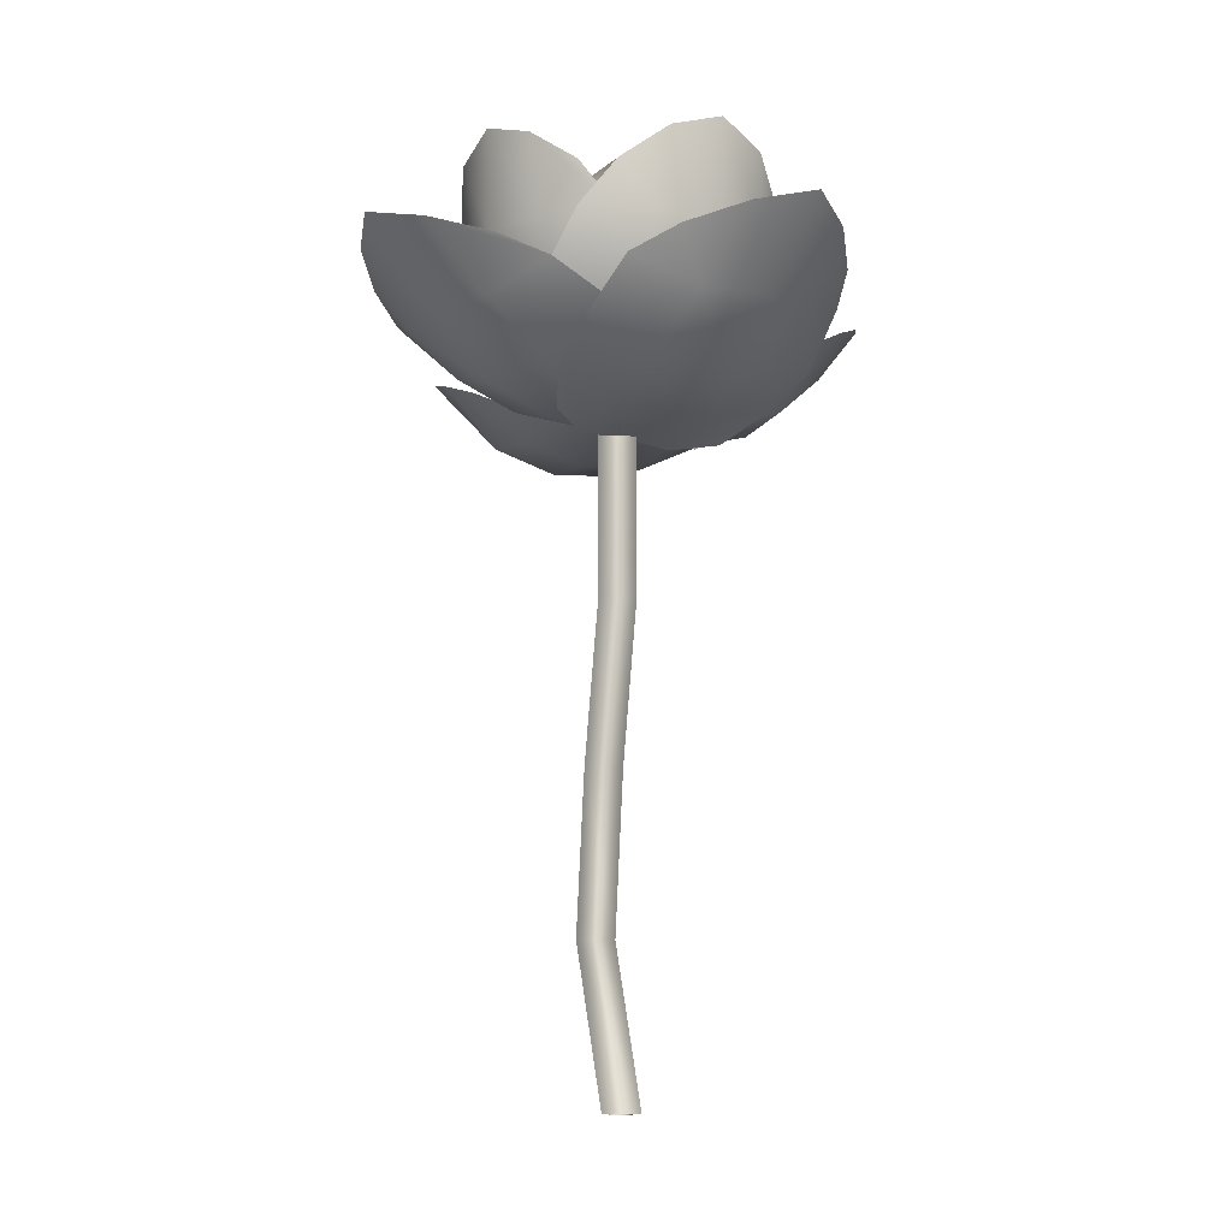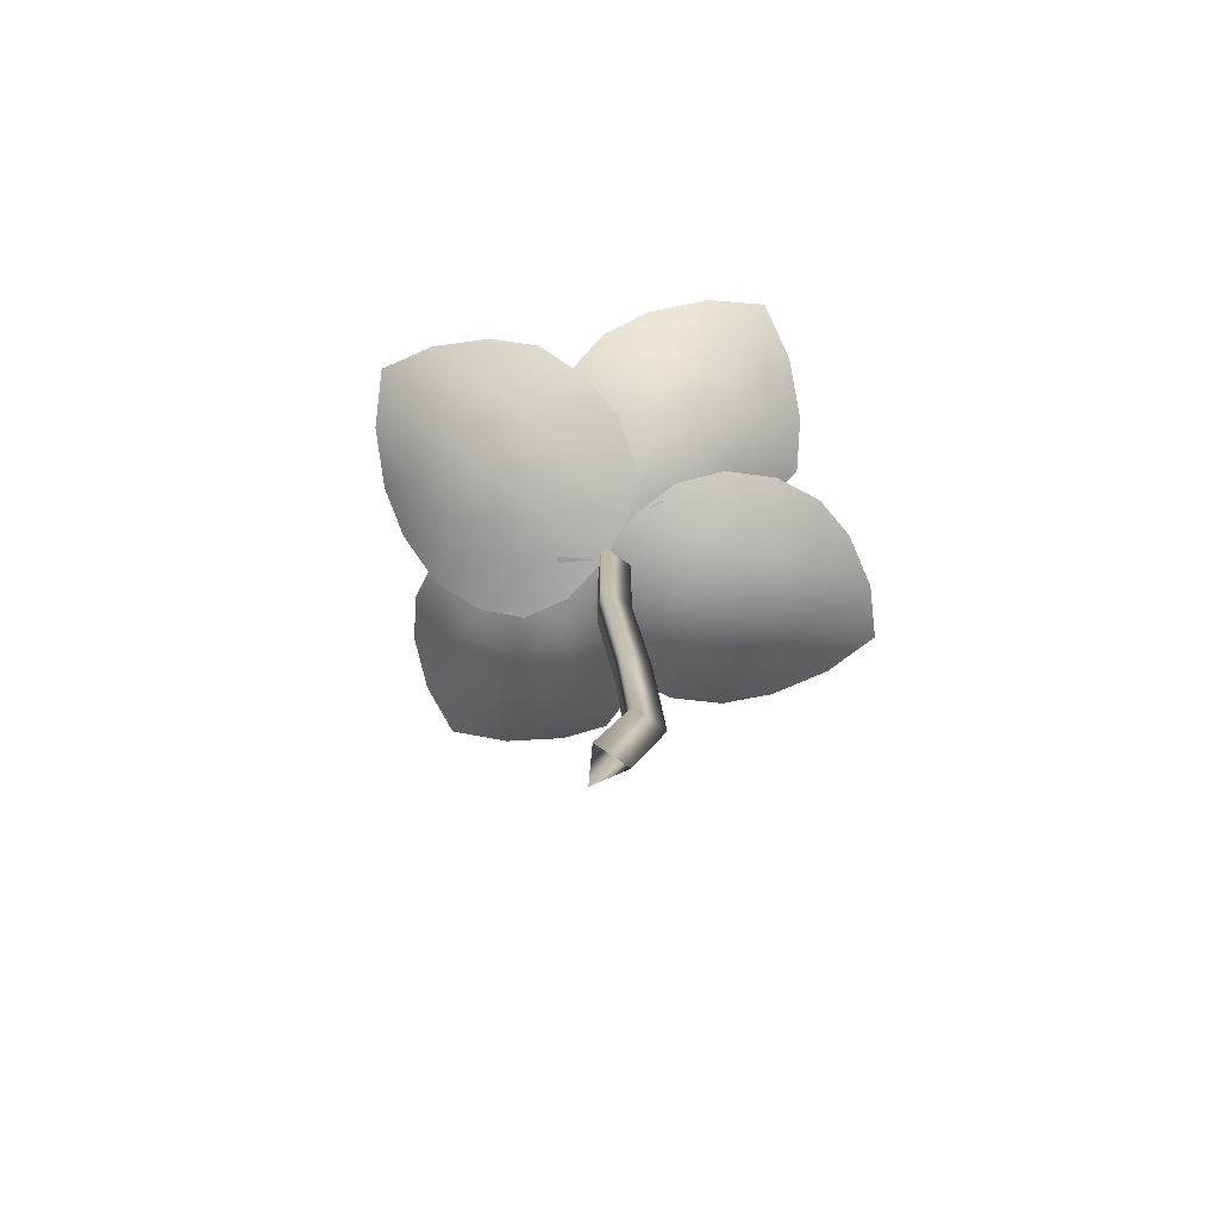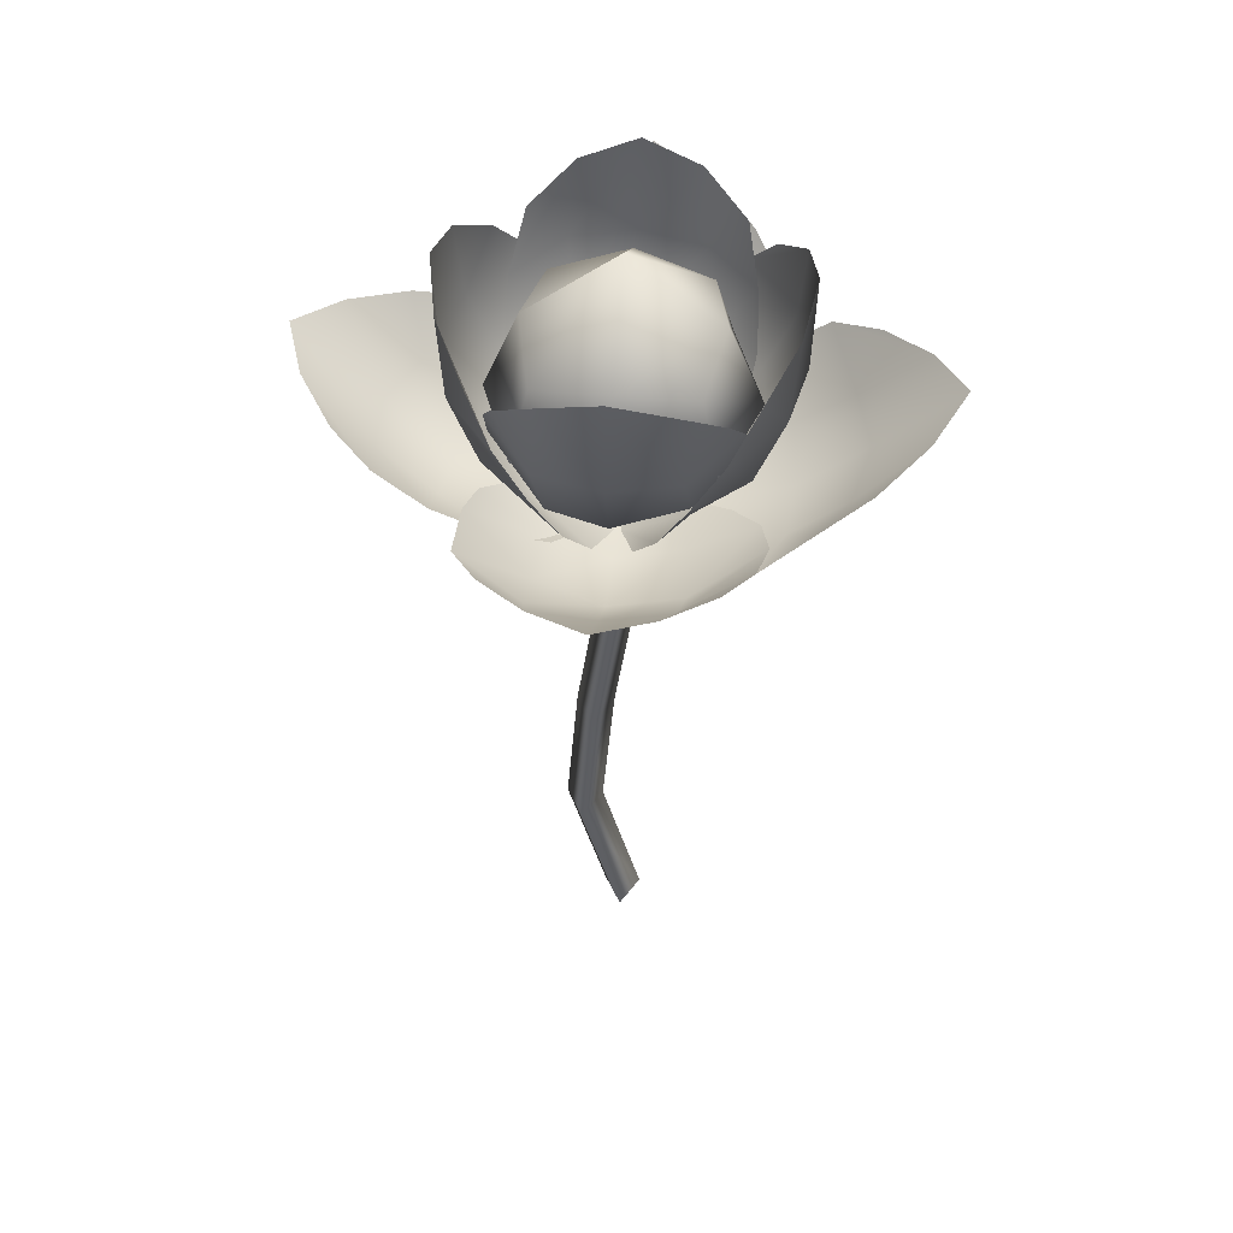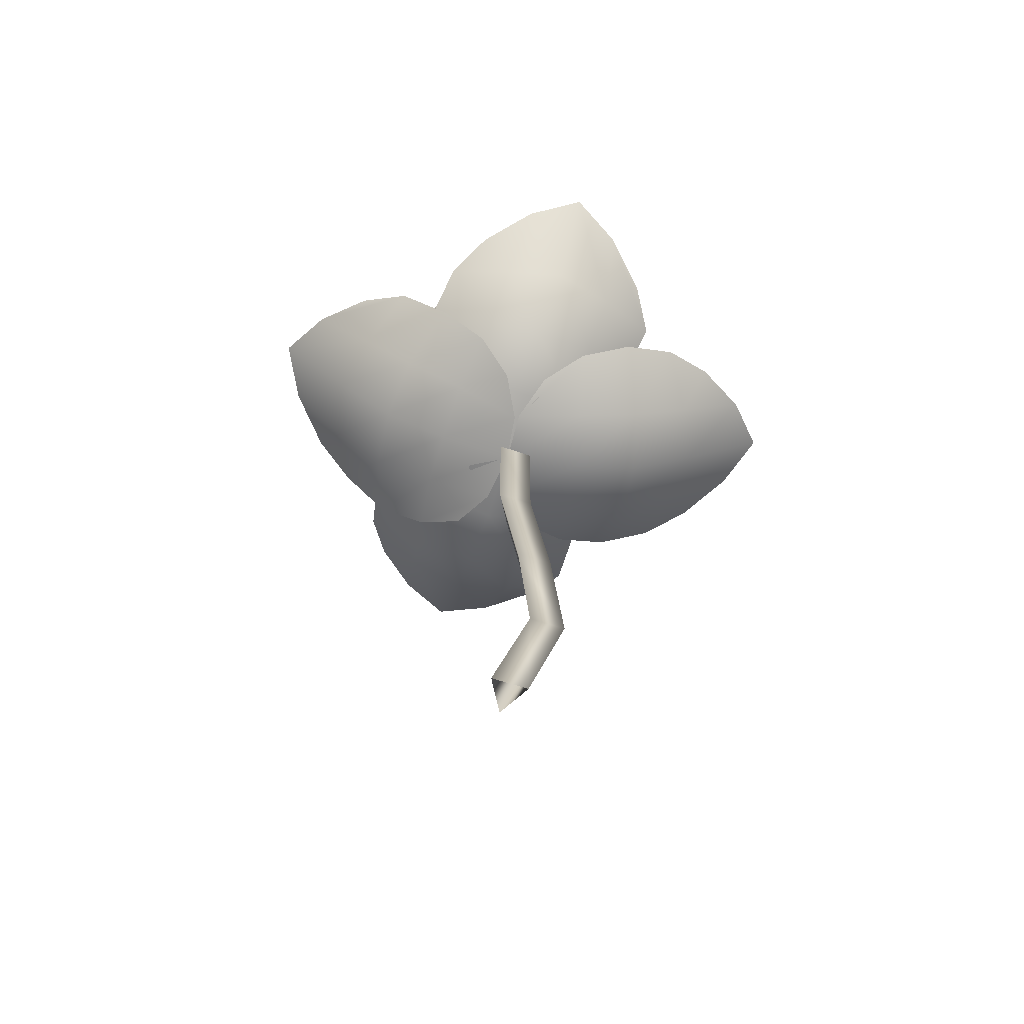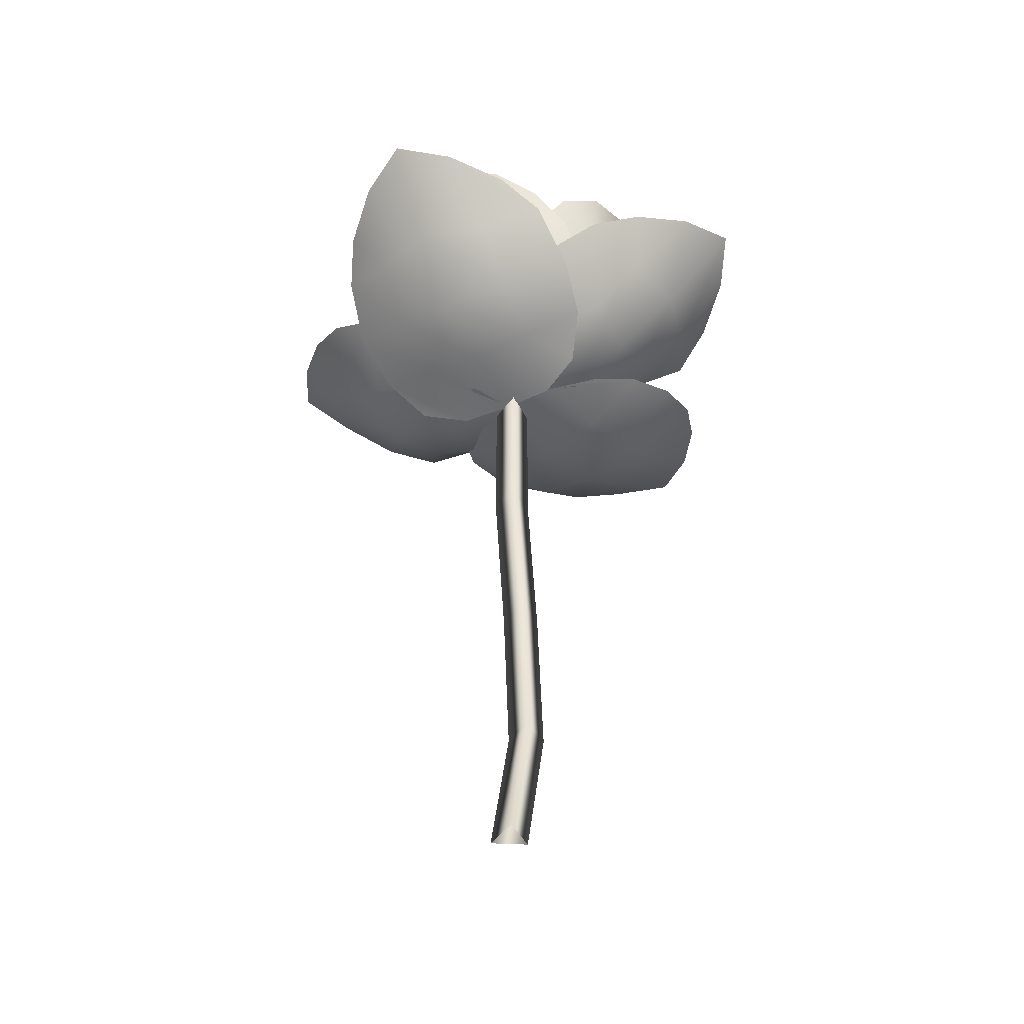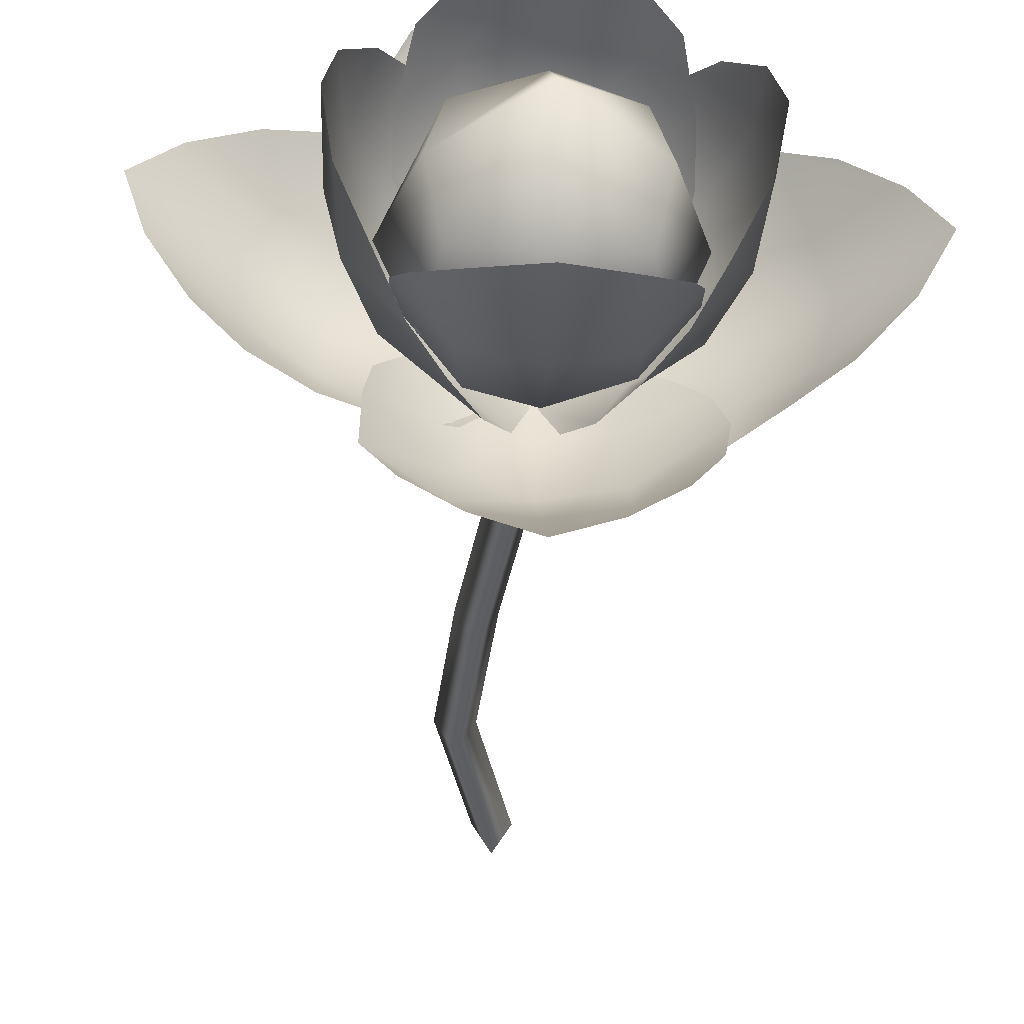
<metadata>
{"format":"obj","ext":"obj","renderer":"f3d","projection":"perspective","resolution":1024,"background":"white","views":[{"elev":-12.7,"azim":-127.6,"up":"+Y"},{"elev":-74.3,"azim":-35.4,"up":"+Y"},{"elev":50.8,"azim":-174.4,"up":"+Y"},{"elev":-68.3,"azim":-17.8,"up":"+Y"},{"elev":-45.9,"azim":-63.3,"up":"+Y"},{"elev":-39.1,"azim":177.0,"up":"+Z"}]}
</metadata>
<code>
o Lotus3-w_Cylinder.035
v 0.002852 0.3 -0.01
v 0.01151 0.3 0.005
v -0.005808 0.3 0.005
v 0 -0.001429 -0.01
v 0.00866 -0.001429 0.005
v -0.00866 -0.001429 0.005
v 0.01854 0.07393 -0.01
v 0.01283 0.1493 -0.01
v 0.002852 0.2246 -0.01
v 0.01151 0.2246 0.005
v 0.02149 0.1493 0.005
v 0.0272 0.07393 0.005
v -0.005808 0.2246 0.005
v 0.004173 0.1493 0.005
v 0.009877 0.07393 0.005
v -0.01907 0.3299 0.01887
v -0.03423 0.3933 0.03403
v -0.01907 0.3299 -0.01895
v -0.03423 0.3933 -0.03411
v 0.01875 0.3299 0.01887
v 0.0339 0.3933 0.03403
v 0.01875 0.3299 -0.01895
v 0.0339 0.3933 -0.03411
v -0.02322 0.3257 -3.6e-05
v -0.0417 0.3592 0.0415
v -0.0417 0.4008 -3.6e-05
v -0.0417 0.3592 -0.04157
v -0.000165 0.3257 -0.02309
v -0.000165 0.4008 -0.04157
v 0.04137 0.3592 -0.04157
v 0.02289 0.3257 -3.6e-05
v 0.04137 0.4008 -3.6e-05
v 0.04137 0.3592 0.0415
v -0.000165 0.3257 0.02302
v -0.000165 0.4008 0.0415
v -0.05737 0.3592 -3.6e-05
v -0.000165 0.3592 -0.05724
v 0.05704 0.3592 -3.6e-05
v -0.000165 0.3592 0.05717
v -0.000165 0.3048 -3.6e-05
v -0.000165 0.4363 -3.6e-05
v 0.04643 0.3603 -0.1033
v -0.04676 0.3603 -0.1033
v 0.04459 0.3181 -0.01417
v -0.04676 0.3113 -0.01523
v 0.02511 0.3691 -0.1241
v -0.000165 0.3752 -0.138
v -0.02544 0.369 -0.1239
v 0.02439 0.3073 -0.003254
v -0.000165 0.3002 -0.000348
v -0.02545 0.3036 -0.00384
v -0.0594 0.3246 -0.03421
v -0.06373 0.3381 -0.05803
v -0.0594 0.3508 -0.08224
v 0.05557 0.3331 -0.03292
v 0.05844 0.347 -0.05671
v 0.05907 0.3508 -0.08224
v -0.03002 0.3107 -0.03805
v 0.000482 0.3019 -0.0385
v 0.02921 0.3115 -0.03736
v -0.03195 0.3173 -0.06932
v -0.000215 0.312 -0.07211
v 0.03039 0.3217 -0.06864
v -0.03002 0.3382 -0.09484
v -0.000165 0.3392 -0.1019
v 0.02969 0.3382 -0.09485
v -0.1033 0.3603 -0.04681
v -0.1033 0.3603 0.04637
v -0.01523 0.301 -0.04681
v -0.01523 0.301 0.04637
v -0.1241 0.369 -0.0255
v -0.138 0.3751 -0.000219
v -0.1239 0.3689 0.02506
v -0.00384 0.2973 -0.0255
v -0.000348 0.3002 -0.000219
v -0.00384 0.2973 0.02506
v -0.03421 0.3144 0.05901
v -0.05803 0.3278 0.06335
v -0.08224 0.3507 0.05901
v -0.03421 0.3144 -0.05945
v -0.05803 0.3278 -0.06379
v -0.08224 0.3507 -0.05945
v -0.03805 0.3072 0.02964
v -0.0385 0.302 -0.000219
v -0.03805 0.3072 -0.03008
v -0.06932 0.3173 0.03156
v -0.07206 0.3122 -0.000219
v -0.06932 0.3173 -0.032
v -0.09484 0.3381 0.02964
v -0.1019 0.3392 -0.000219
v -0.09485 0.3381 -0.03008
v -0.04681 0.3602 0.1029
v 0.04637 0.3602 0.1029
v -0.04681 0.3112 0.01485
v 0.04381 0.318 0.01589
v -0.0255 0.369 0.1237
v -0.000219 0.3751 0.1376
v 0.02506 0.3689 0.1235
v -0.0255 0.3035 0.003456
v -0.000231 0.3001 -4.1e-05
v 0.02417 0.3072 0.004039
v 0.05386 0.3331 0.03509
v 0.05556 0.3471 0.05894
v 0.05901 0.3506 0.08186
v -0.05945 0.3245 0.03382
v -0.06379 0.3379 0.05765
v -0.05945 0.3506 0.08186
v 0.02731 0.3115 0.03832
v -0.001441 0.3019 0.03809
v -0.03008 0.3071 0.03766
v 0.02695 0.3218 0.06958
v -0.003793 0.3121 0.07158
v -0.032 0.3172 0.06894
v 0.02964 0.338 0.09445
v -0.000219 0.3391 0.1015
v -0.03008 0.3381 0.09447
v 0.09797 0.3394 0.0721
v 0.1173 0.3475 -0.01868
v 0.006161 0.3046 0.04939
v 0.02553 0.3127 -0.0414
v 0.1237 0.3467 0.05637
v 0.1433 0.3528 0.03515
v 0.1341 0.351 0.007072
v -0.00146 0.3006 0.02553
v -3.6e-05 0.3 -0.000165
v 0.009052 0.305 -0.02373
v 0.04831 0.324 -0.04849
v 0.07408 0.334 -0.04655
v 0.09832 0.3424 -0.03617
v 0.02369 0.3137 0.06692
v 0.04765 0.3229 0.07731
v 0.07369 0.3321 0.07924
v 0.04363 0.3038 -0.02116
v 0.03718 0.296 0.007414
v 0.03122 0.2986 0.03702
v 0.07568 0.3091 -0.01582
v 0.07106 0.3009 0.01509
v 0.06246 0.3035 0.04611
v 0.1028 0.3256 -0.006588
v 0.1035 0.3229 0.02398
v 0.09036 0.3204 0.05159
v 0.04508 0.405 -0.05774
v -0.04541 0.4049 -0.0578
v 0.01638 0.3231 -0.005764
v -0.02674 0.3231 -0.005764
v 0.02552 0.4213 -0.07033
v -0.000169 0.4301 -0.07507
v -0.02584 0.4211 -0.07029
v 0.00377 0.3111 -0.001281
v -0.000165 0.3004 -0.000236
v -0.01413 0.3111 -0.001281
v -0.04822 0.3378 -0.01267
v -0.05251 0.3617 -0.02755
v -0.0512 0.3838 -0.03996
v 0.03586 0.3378 -0.01267
v 0.0515 0.3617 -0.02753
v 0.05086 0.3838 -0.03993
v -0.03002 0.3275 -0.03068
v -0.000165 0.3193 -0.03344
v 0.02395 0.3237 -0.03068
v -0.03195 0.3483 -0.04831
v -0.000165 0.3452 -0.05988
v 0.02588 0.3483 -0.05479
v -0.02979 0.3815 -0.06737
v -0.000165 0.3817 -0.07389
v 0.02947 0.3815 -0.06741
v -0.05774 0.4049 -0.04546
v -0.0578 0.4048 0.04502
v -0.008498 0.3169 -0.04681
v -0.008498 0.3169 0.04637
v -0.07033 0.4212 -0.02591
v -0.07507 0.43 -0.000215
v -0.07029 0.4211 0.02546
v -0.001816 0.3049 -0.0255
v -0.000236 0.3003 -0.000219
v -0.001816 0.3049 0.02506
v -0.01879 0.3377 0.05885
v -0.03143 0.3616 0.0625
v -0.0456 0.3837 0.05789
v -0.01879 0.3377 -0.05929
v -0.03141 0.3616 -0.06293
v -0.04557 0.3837 -0.05832
v -0.03068 0.3236 0.02964
v -0.03344 0.3192 -0.000219
v -0.03068 0.3236 -0.03008
v -0.05478 0.3482 0.03156
v -0.05988 0.3451 -0.000219
v -0.05479 0.3482 -0.032
v -0.06737 0.3814 0.0294
v -0.07389 0.3817 -0.000219
v -0.06741 0.3814 -0.02985
v -0.04546 0.4048 0.05735
v 0.04502 0.4048 0.05742
v -0.02677 0.323 0.00538
v 0.01635 0.323 0.00538
v -0.02591 0.4211 0.06994
v -0.000215 0.4299 0.07469
v 0.02546 0.421 0.06991
v -0.01416 0.311 0.000897
v -0.000219 0.3002 -0.000148
v 0.003738 0.311 0.000897
v 0.03093 0.3376 0.01229
v 0.05146 0.3615 0.02717
v 0.05082 0.3836 0.03957
v -0.04827 0.3376 0.01229
v -0.05255 0.3616 0.02715
v -0.05124 0.3837 0.03955
v 0.0239 0.3235 0.0303
v -0.000219 0.3191 0.03305
v -0.03008 0.3235 0.0303
v 0.02582 0.3482 0.05439
v -0.000219 0.345 0.0595
v -0.032 0.3482 0.05123
v 0.0294 0.3814 0.06699
v -0.000219 0.3816 0.07351
v -0.02985 0.3814 0.06703
v 0.05735 0.4048 0.04508
v 0.05742 0.4047 -0.04541
v 0.008114 0.3168 0.04643
v 0.008114 0.3168 -0.04676
v 0.06994 0.4211 0.02552
v 0.07469 0.4298 -0.000169
v 0.06991 0.4209 -0.02584
v 0.001432 0.3048 0.02512
v -0.000148 0.3002 -0.000165
v 0.001432 0.3048 -0.02545
v 0.01841 0.3376 -0.05923
v 0.03105 0.3615 -0.06288
v 0.04521 0.3836 -0.05828
v 0.01841 0.3376 0.0589
v 0.03103 0.3615 0.06255
v 0.04518 0.3836 0.05794
v 0.0303 0.3235 -0.03002
v 0.03738 0.3173 -0.000165
v 0.0303 0.3235 0.02969
v 0.05439 0.3481 -0.03195
v 0.0595 0.345 -0.000165
v 0.05441 0.3481 0.03162
v 0.06699 0.3813 -0.02979
v 0.07351 0.3815 -0.000165
v 0.06703 0.3813 0.02947
f 9 1 2 10
f 10 2 3 13
f 13 3 1 9
f 6 15 7 4
f 15 14 8 7
f 14 13 9 8
f 5 12 15 6
f 12 11 14 15
f 11 10 13 14
f 4 7 12 5
f 7 8 11 12
f 8 9 10 11
f 16 25 36 24
f 25 17 26 36
f 36 26 19 27
f 24 36 27 18
f 18 27 37 28
f 27 19 29 37
f 37 29 23 30
f 28 37 30 22
f 22 30 38 31
f 30 23 32 38
f 38 32 21 33
f 31 38 33 20
f 20 33 39 34
f 33 21 35 39
f 39 35 17 25
f 34 39 25 16
f 18 28 40 24
f 28 22 31 40
f 40 31 20 34
f 24 40 34 16
f 23 29 41 32
f 29 19 26 41
f 41 26 17 35
f 32 41 35 21
f 58 59 62 61
f 59 60 63 62
f 61 62 65 64
f 62 63 66 65
f 45 51 58 52
f 51 50 59 58
f 50 49 60 59
f 49 44 55 60
f 60 55 56 63
f 63 56 57 66
f 66 57 42 46
f 65 66 46 47
f 64 65 47 48
f 54 64 48 43
f 53 61 64 54
f 52 58 61 53
f 83 84 87 86
f 84 85 88 87
f 86 87 90 89
f 87 88 91 90
f 70 76 83 77
f 76 75 84 83
f 75 74 85 84
f 74 69 80 85
f 85 80 81 88
f 88 81 82 91
f 91 82 67 71
f 90 91 71 72
f 89 90 72 73
f 79 89 73 68
f 78 86 89 79
f 77 83 86 78
f 108 109 112 111
f 109 110 113 112
f 111 112 115 114
f 112 113 116 115
f 95 101 108 102
f 101 100 109 108
f 100 99 110 109
f 99 94 105 110
f 110 105 106 113
f 113 106 107 116
f 116 107 92 96
f 115 116 96 97
f 114 115 97 98
f 104 114 98 93
f 103 111 114 104
f 102 108 111 103
f 133 134 137 136
f 134 135 138 137
f 136 137 140 139
f 137 138 141 140
f 120 126 133 127
f 126 125 134 133
f 125 124 135 134
f 124 119 130 135
f 135 130 131 138
f 138 131 132 141
f 141 132 117 121
f 140 141 121 122
f 139 140 122 123
f 129 139 123 118
f 128 136 139 129
f 127 133 136 128
f 158 159 162 161
f 159 160 163 162
f 161 162 165 164
f 162 163 166 165
f 145 151 158 152
f 151 150 159 158
f 150 149 160 159
f 149 144 155 160
f 160 155 156 163
f 163 156 157 166
f 166 157 142 146
f 165 166 146 147
f 164 165 147 148
f 154 164 148 143
f 153 161 164 154
f 152 158 161 153
f 183 184 187 186
f 184 185 188 187
f 186 187 190 189
f 187 188 191 190
f 170 176 183 177
f 176 175 184 183
f 175 174 185 184
f 174 169 180 185
f 185 180 181 188
f 188 181 182 191
f 191 182 167 171
f 190 191 171 172
f 189 190 172 173
f 179 189 173 168
f 178 186 189 179
f 177 183 186 178
f 208 209 212 211
f 209 210 213 212
f 211 212 215 214
f 212 213 216 215
f 195 201 208 202
f 201 200 209 208
f 200 199 210 209
f 199 194 205 210
f 210 205 206 213
f 213 206 207 216
f 216 207 192 196
f 215 216 196 197
f 214 215 197 198
f 204 214 198 193
f 203 211 214 204
f 202 208 211 203
f 233 234 237 236
f 234 235 238 237
f 236 237 240 239
f 237 238 241 240
f 220 226 233 227
f 226 225 234 233
f 225 224 235 234
f 224 219 230 235
f 235 230 231 238
f 238 231 232 241
f 241 232 217 221
f 240 241 221 222
f 239 240 222 223
f 229 239 223 218
f 228 236 239 229
f 227 233 236 228

</code>
